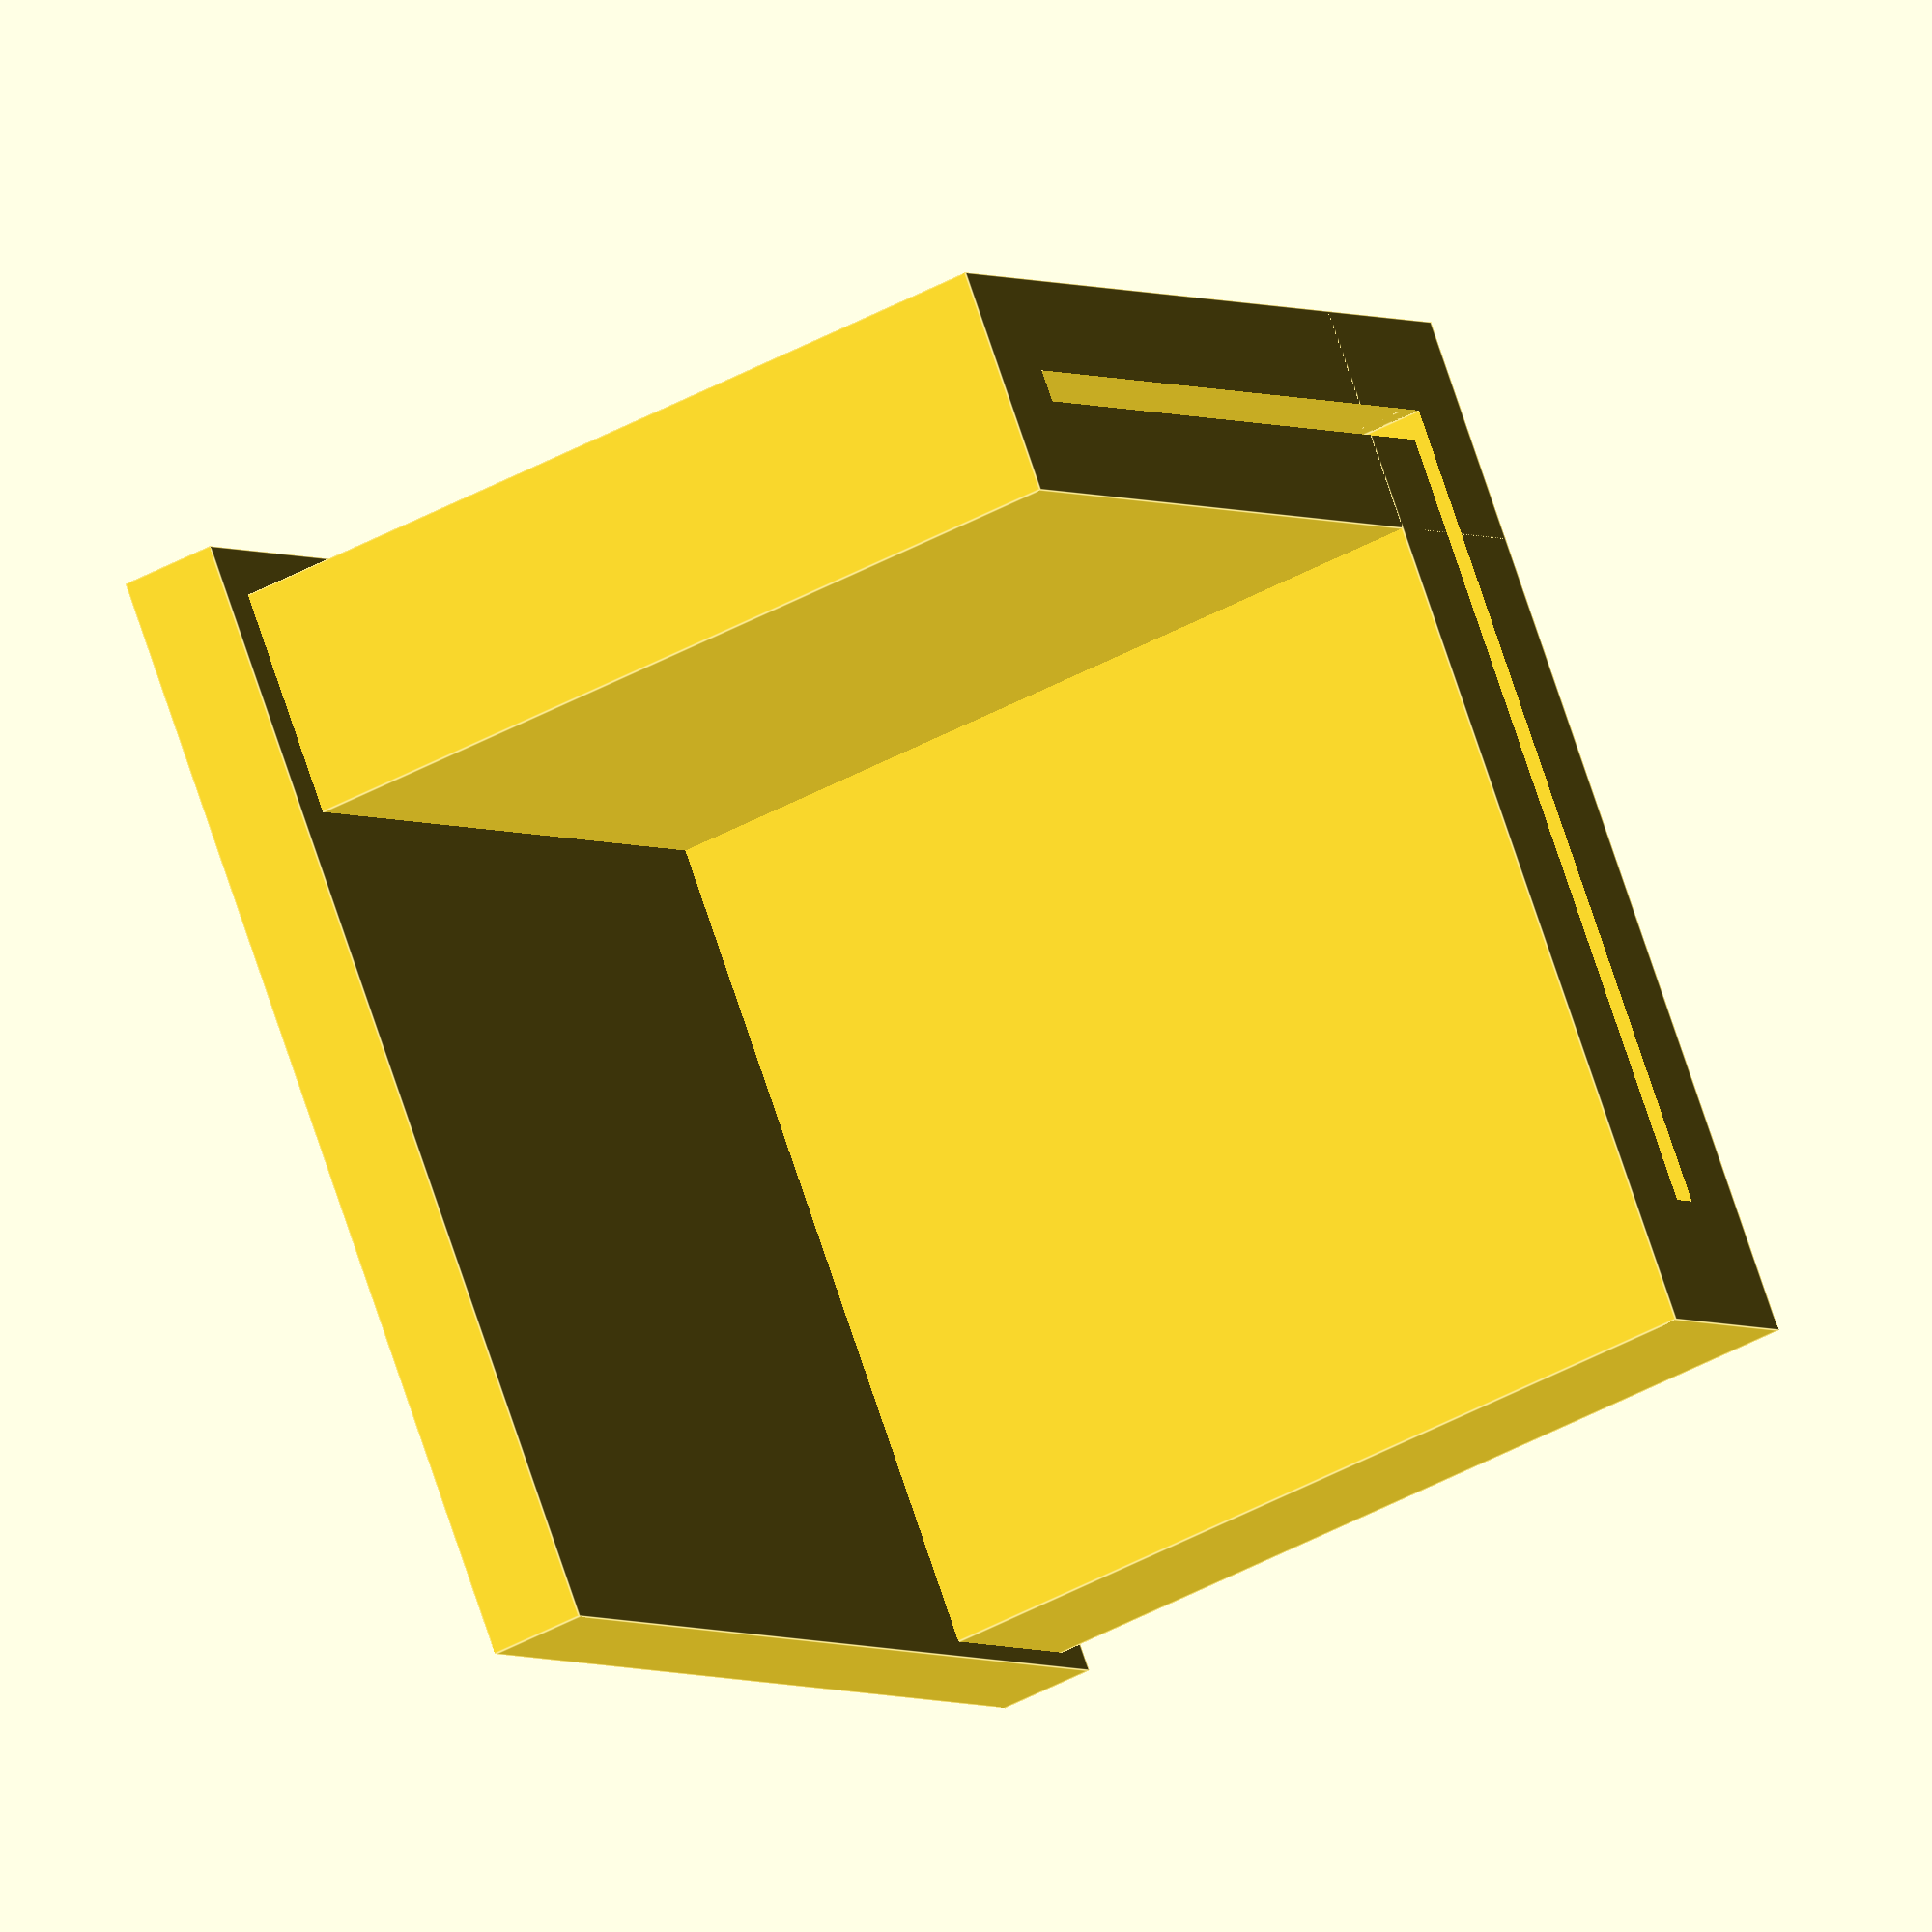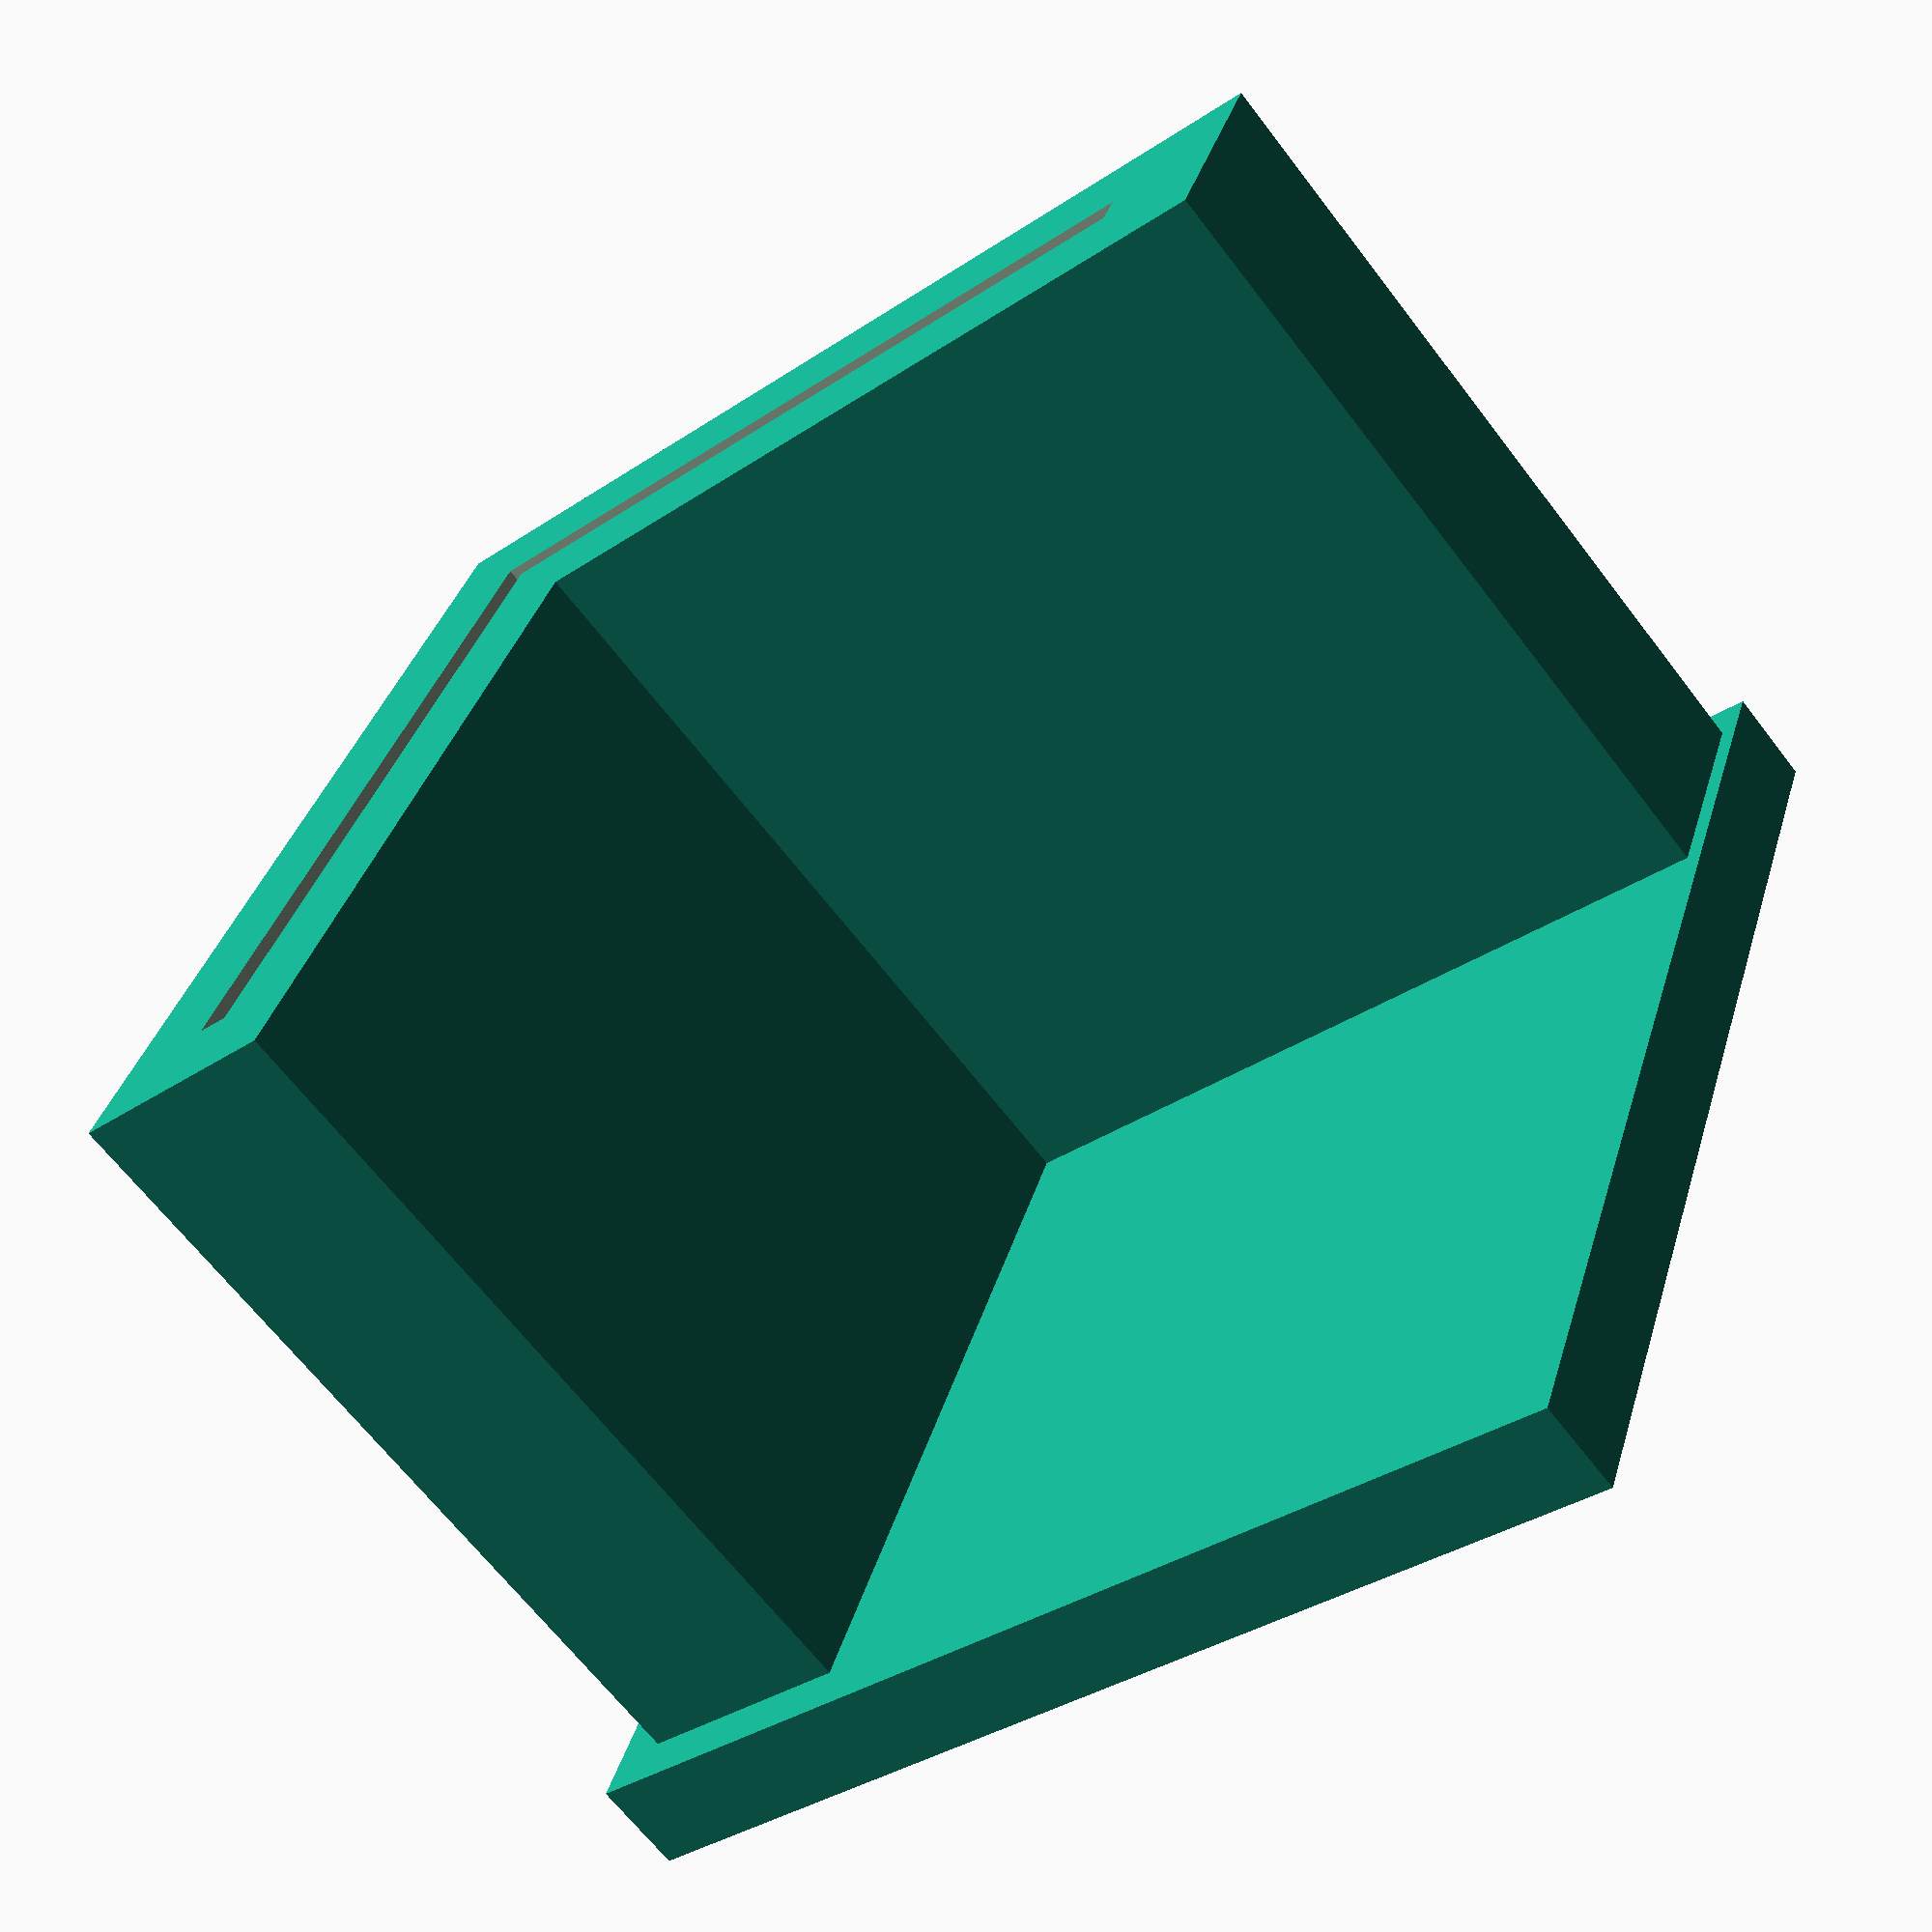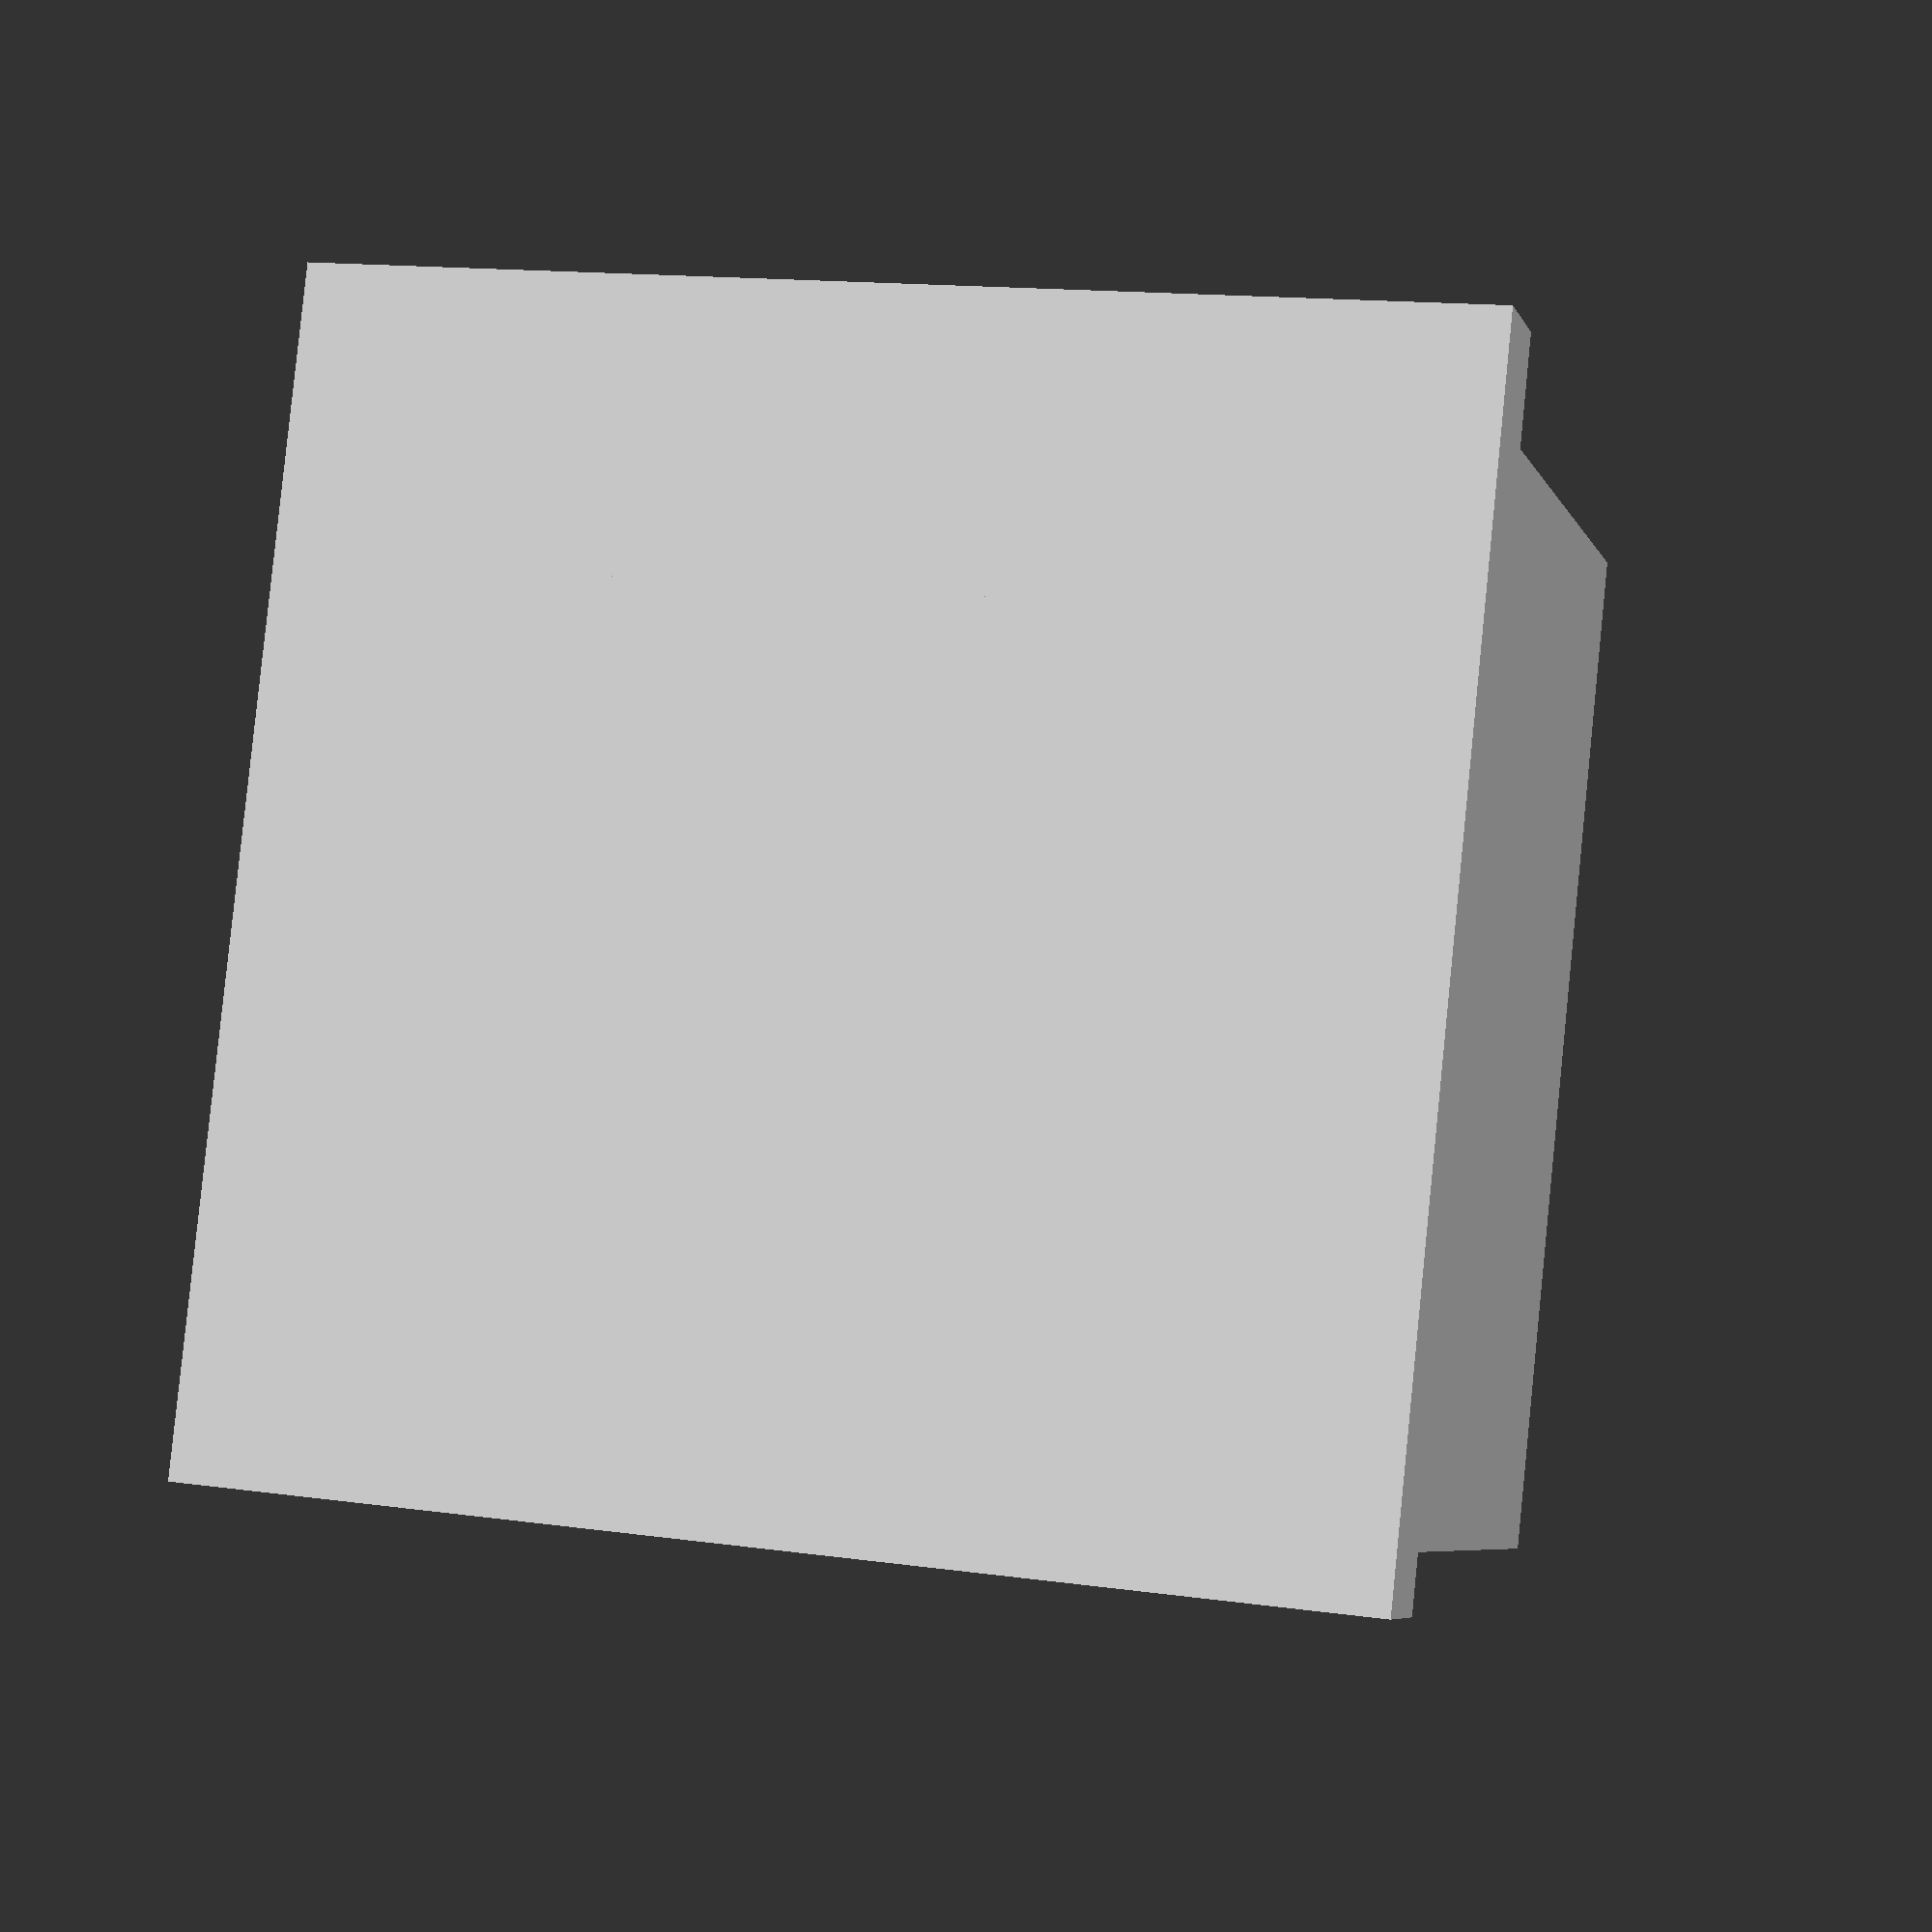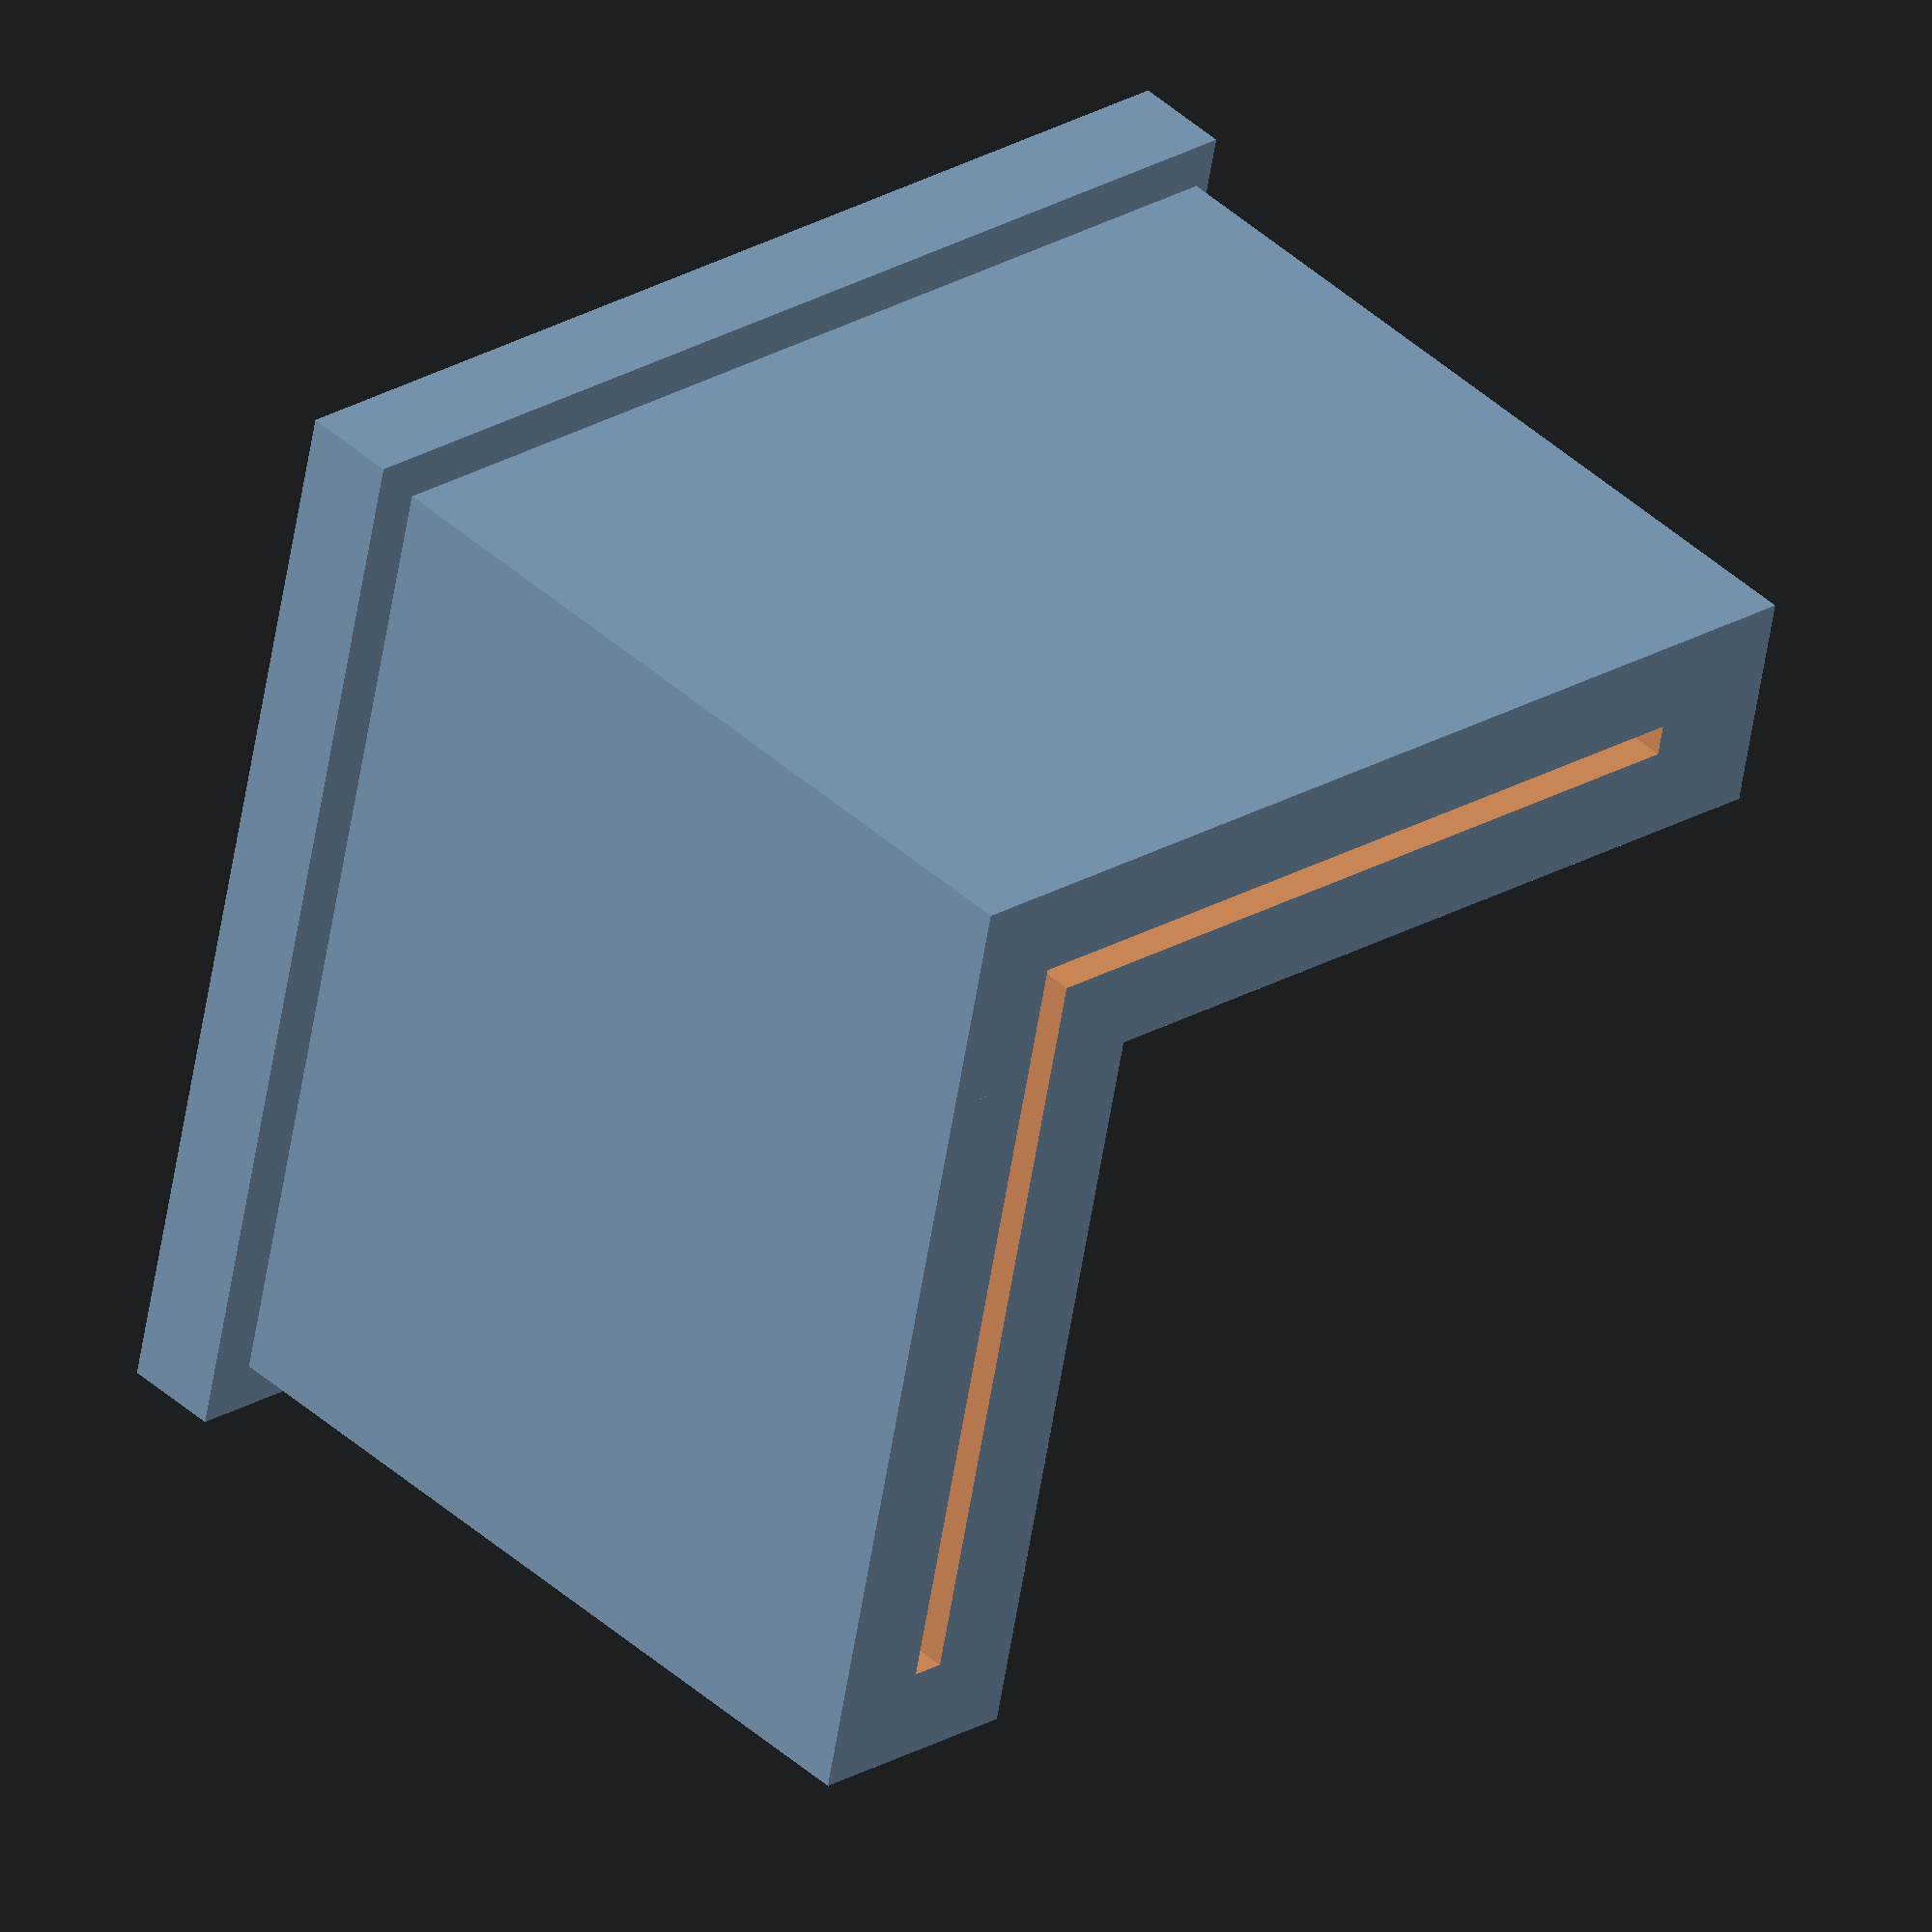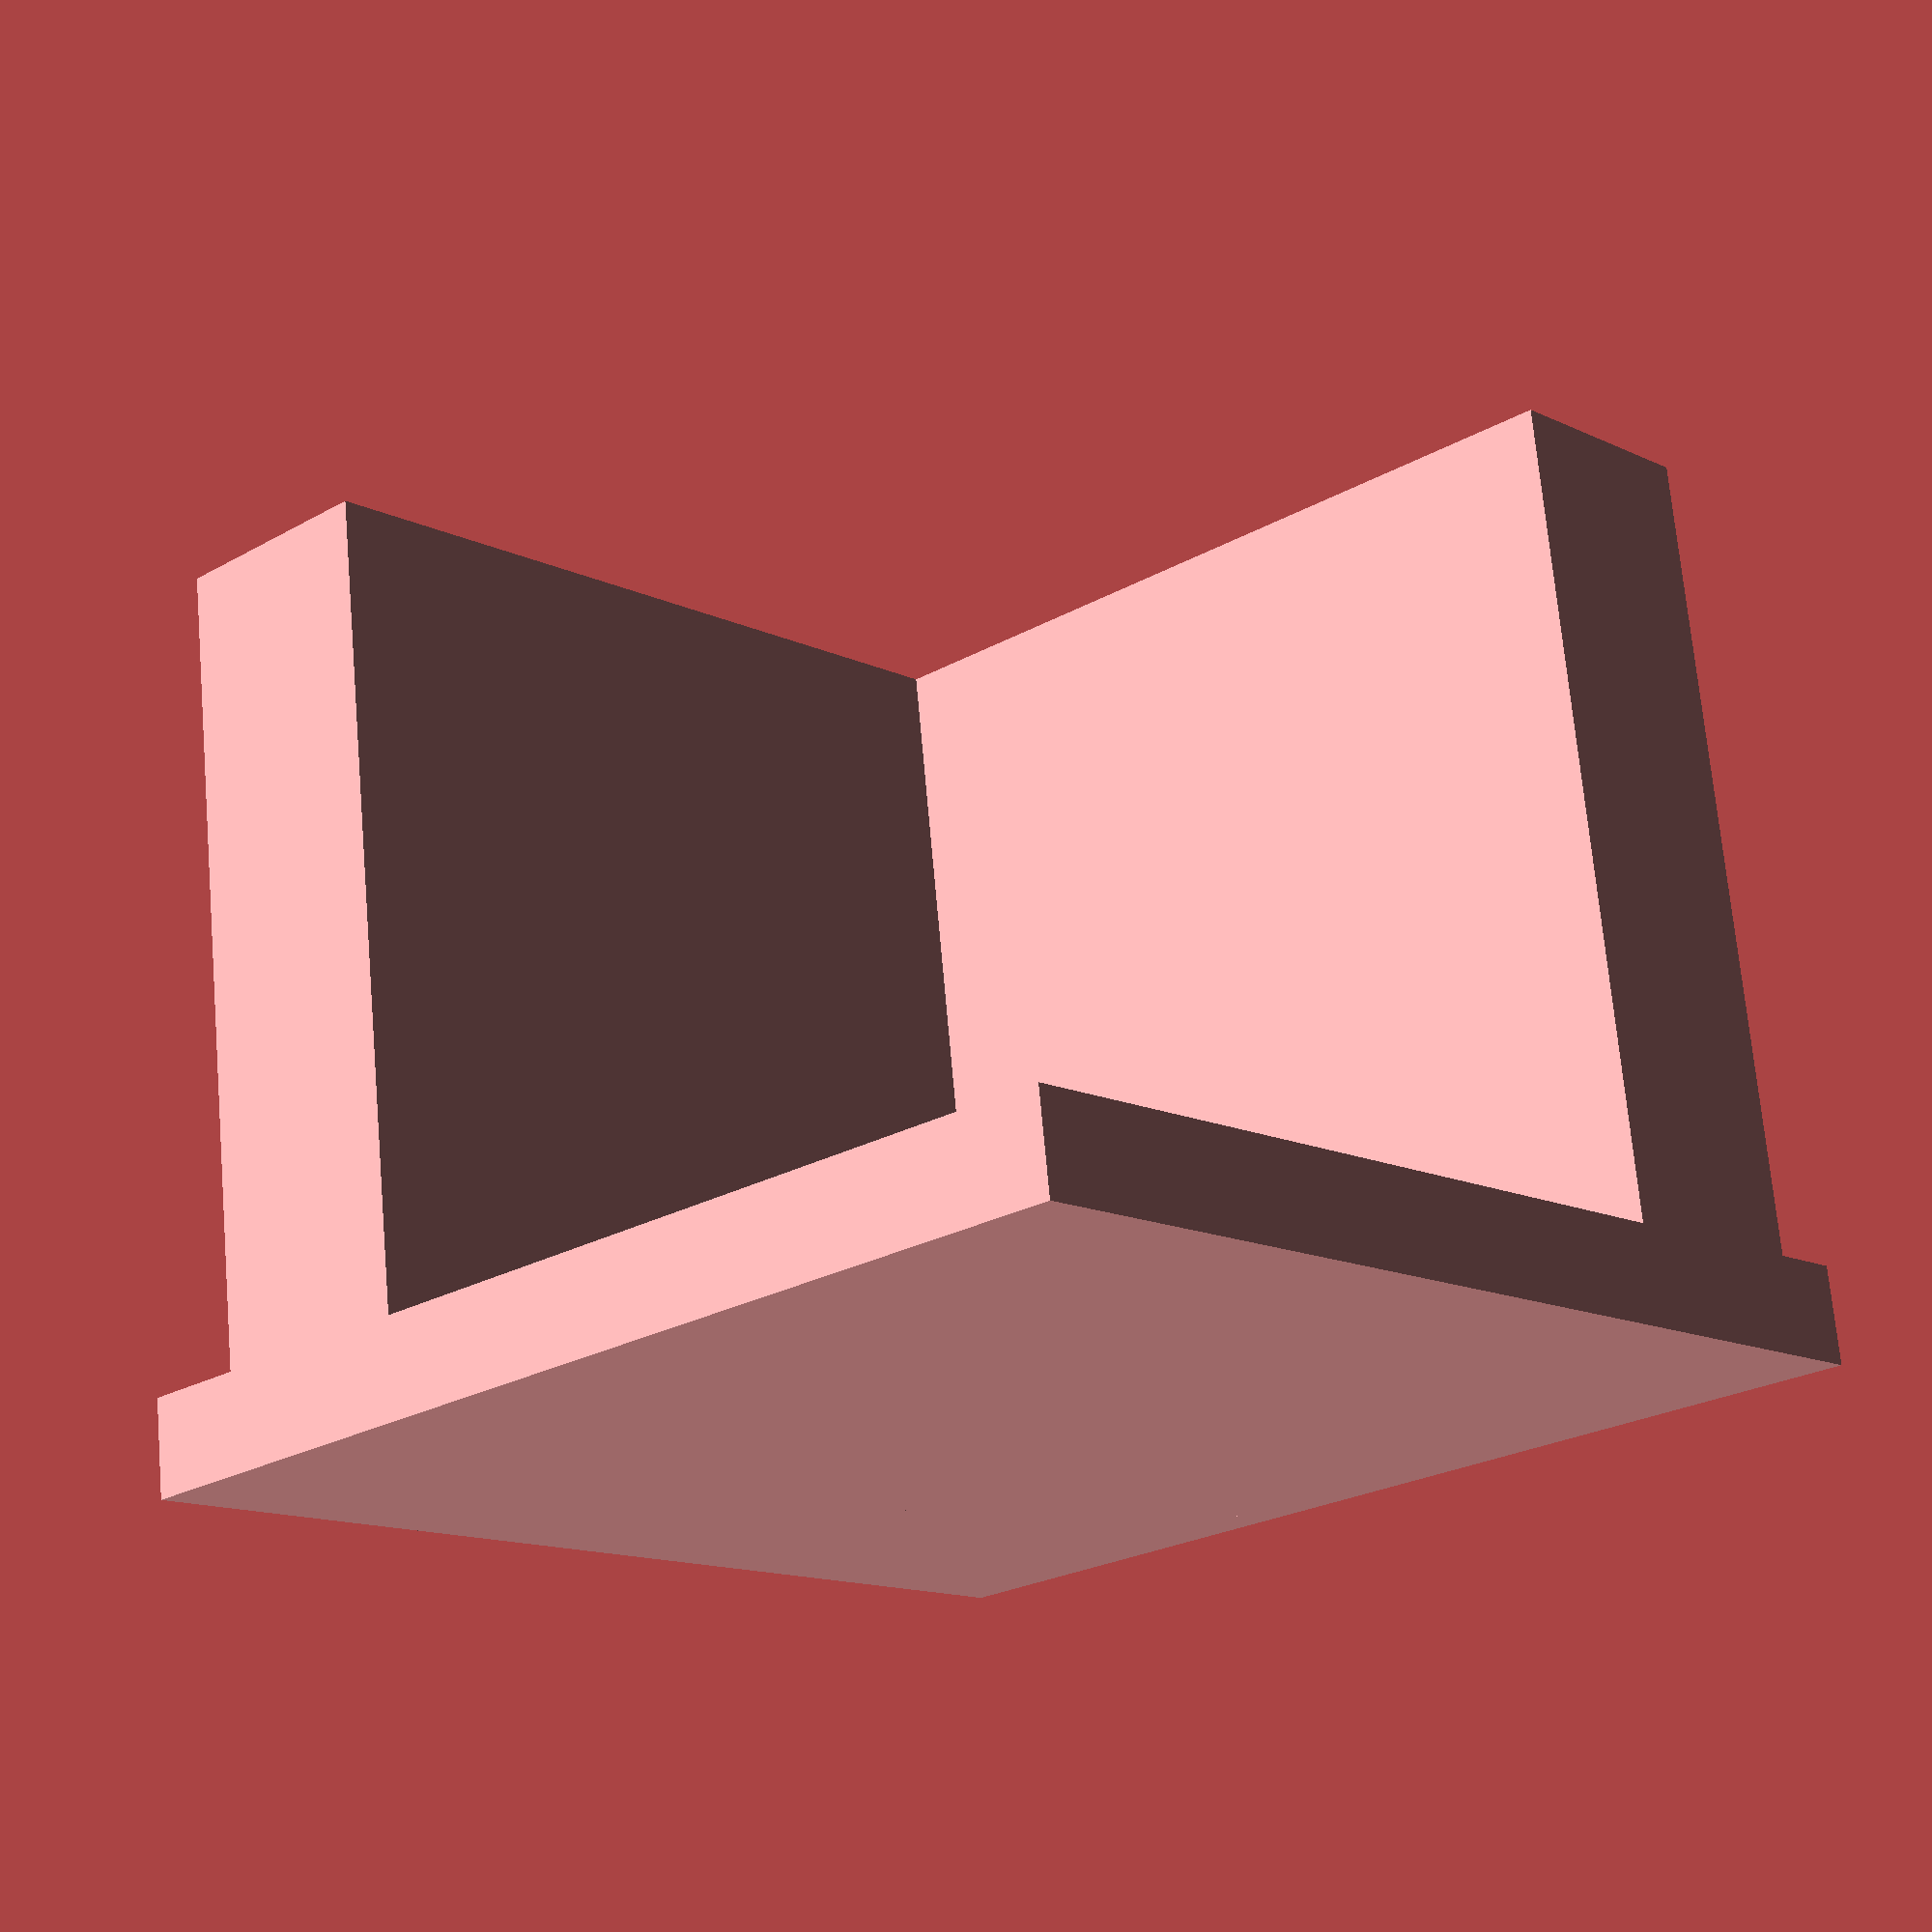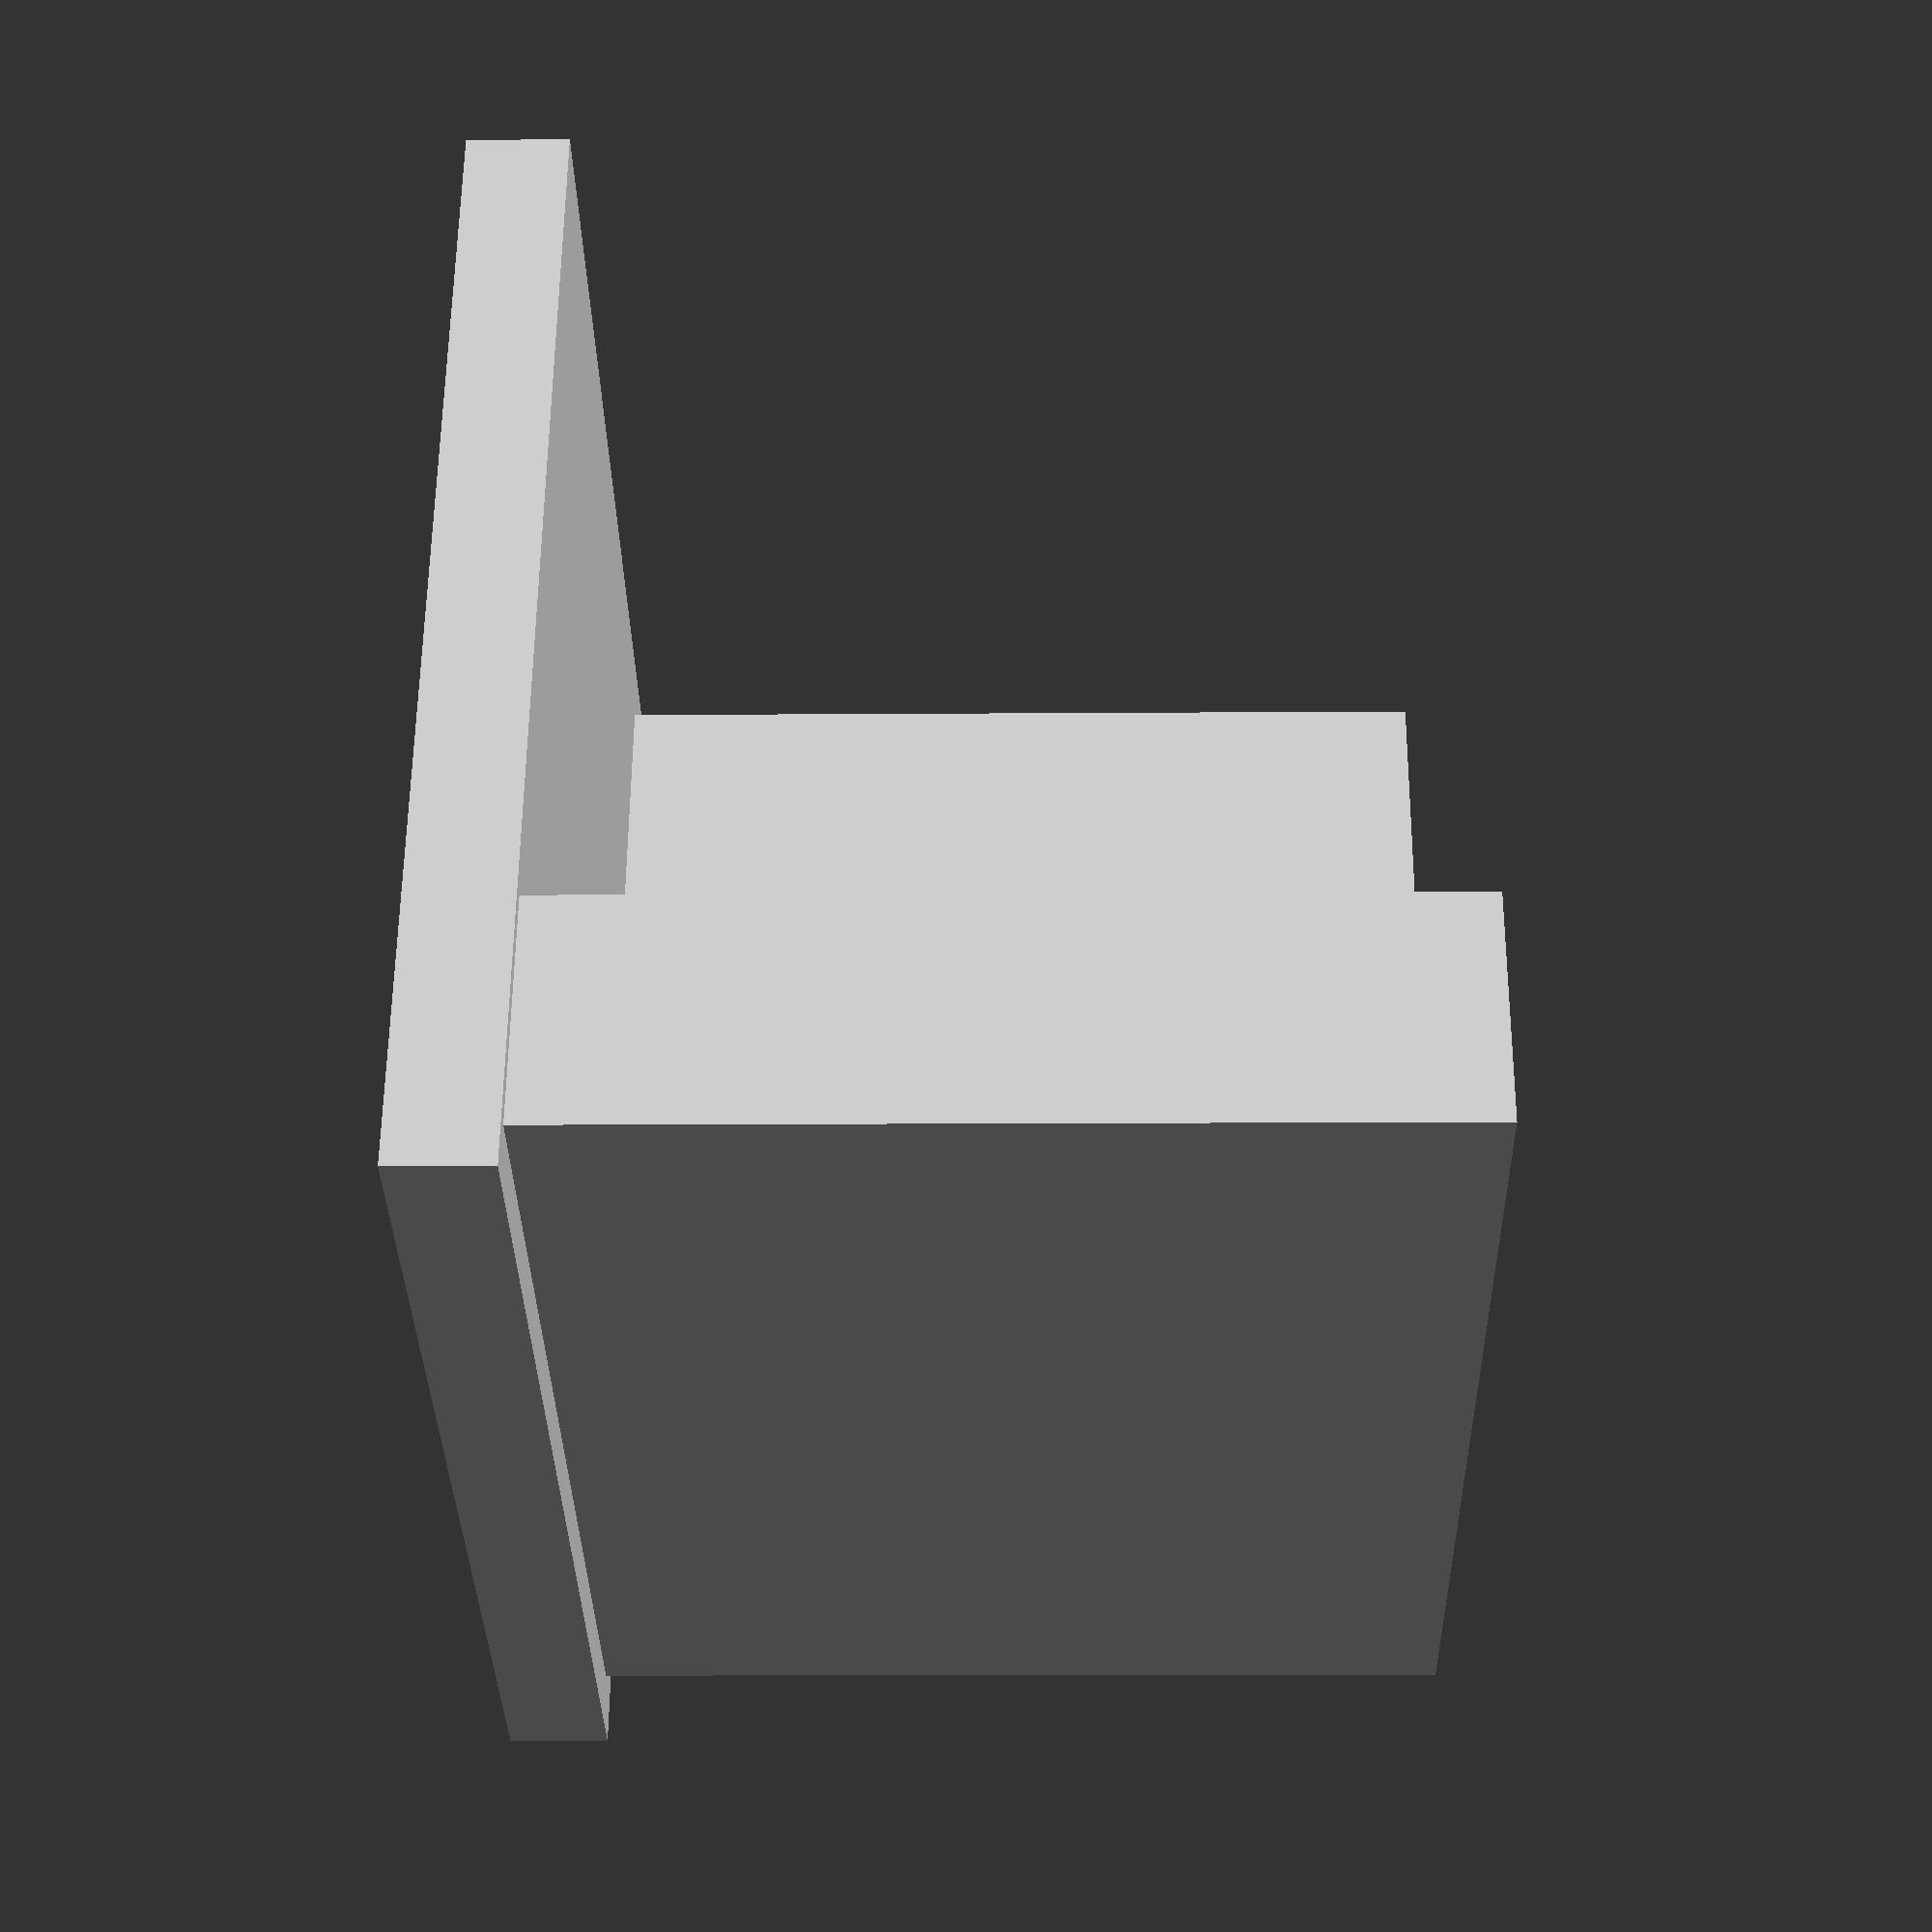
<openscad>
// Angle & Flat feet

// Side 1 (mm)
L1=25.5; //[1:51]
// Side 2 (mm)
L2=25.5; //[1:51]
// Height of foot (mm)
height=25.5; //[1:51]
// Thickness of steel (mm) - look at gauge tables for conversion 
T=1; //[0.2:3]
// Thickness of print (mm)
wall=3; //[1:5]

tolx=0.25;
module foot(){
    difference(){
        union(){
            translate([-1.5*wall,-1.5*wall,0])cube([L1+3*wall,L2+3*wall,wall]);
            translate([-wall,-wall,0])cube([L1+2*wall,2*wall+T,height+wall]);
            translate([-wall,-wall,0])cube([2*wall+T,L2+2*wall+T,height+wall]); }
        union(){
            translate([0,0,wall])cube([L1,T,height+tolx]);
            translate([0,0,wall])cube([T,L2,height+tolx]); }
        }
}

foot();
</openscad>
<views>
elev=223.8 azim=324.1 roll=237.0 proj=o view=edges
elev=65.9 azim=109.9 roll=37.4 proj=p view=wireframe
elev=6.5 azim=84.0 roll=195.7 proj=p view=solid
elev=318.2 azim=102.1 roll=317.4 proj=o view=wireframe
elev=108.5 azim=133.2 roll=5.1 proj=p view=solid
elev=190.8 azim=112.5 roll=268.9 proj=p view=wireframe
</views>
